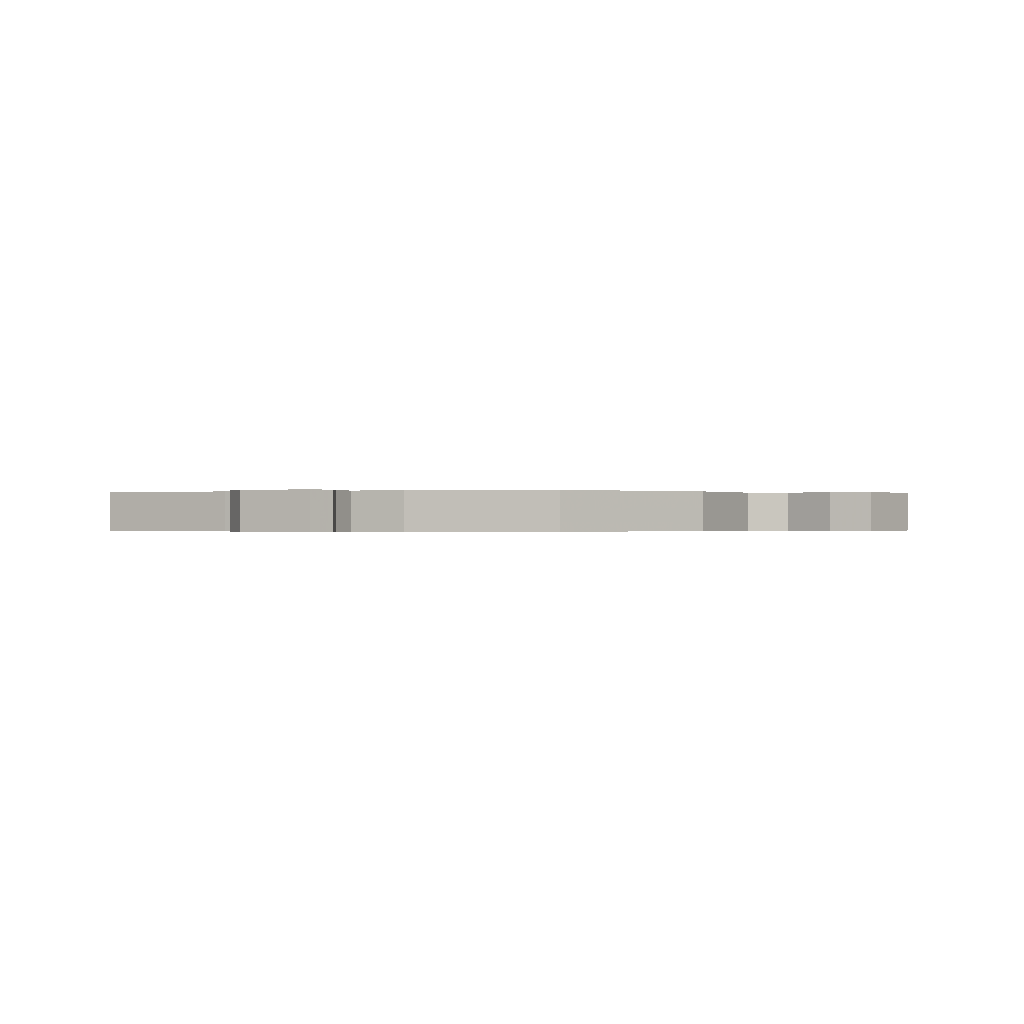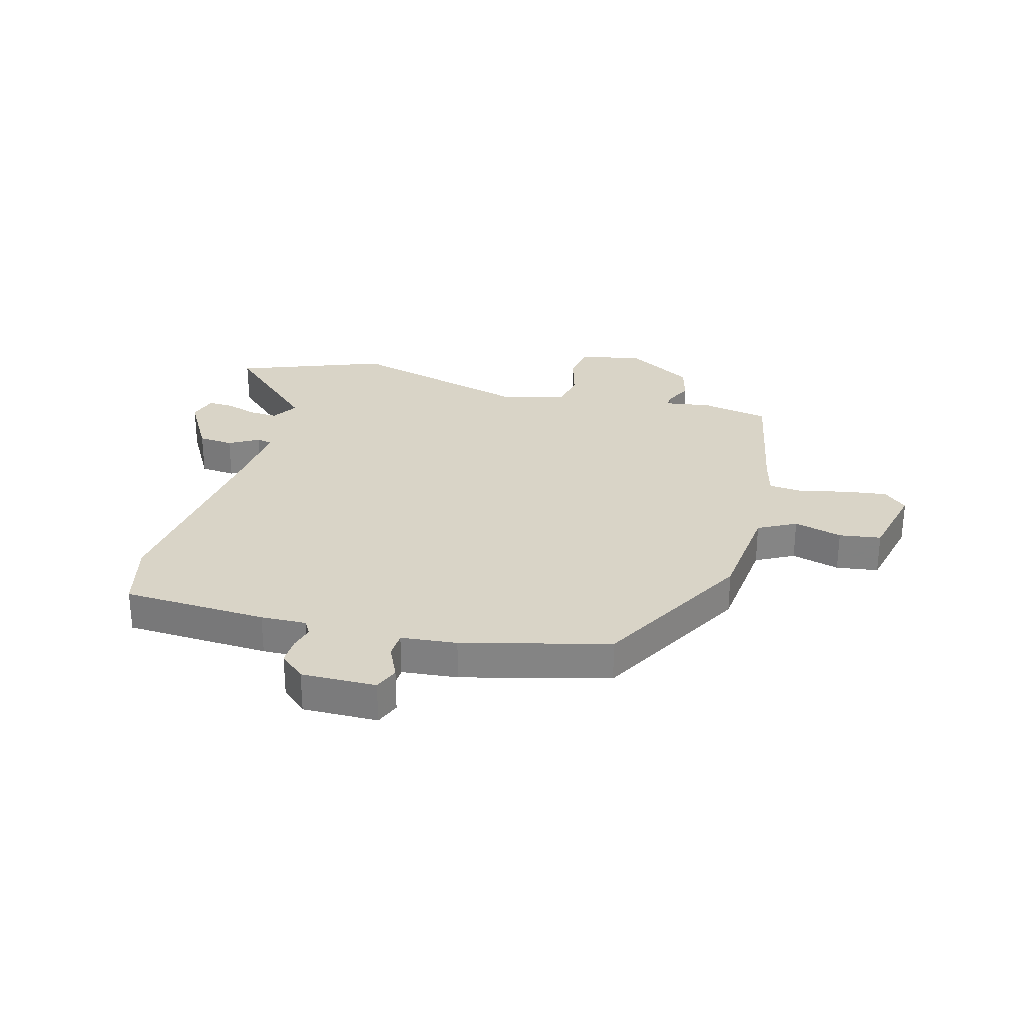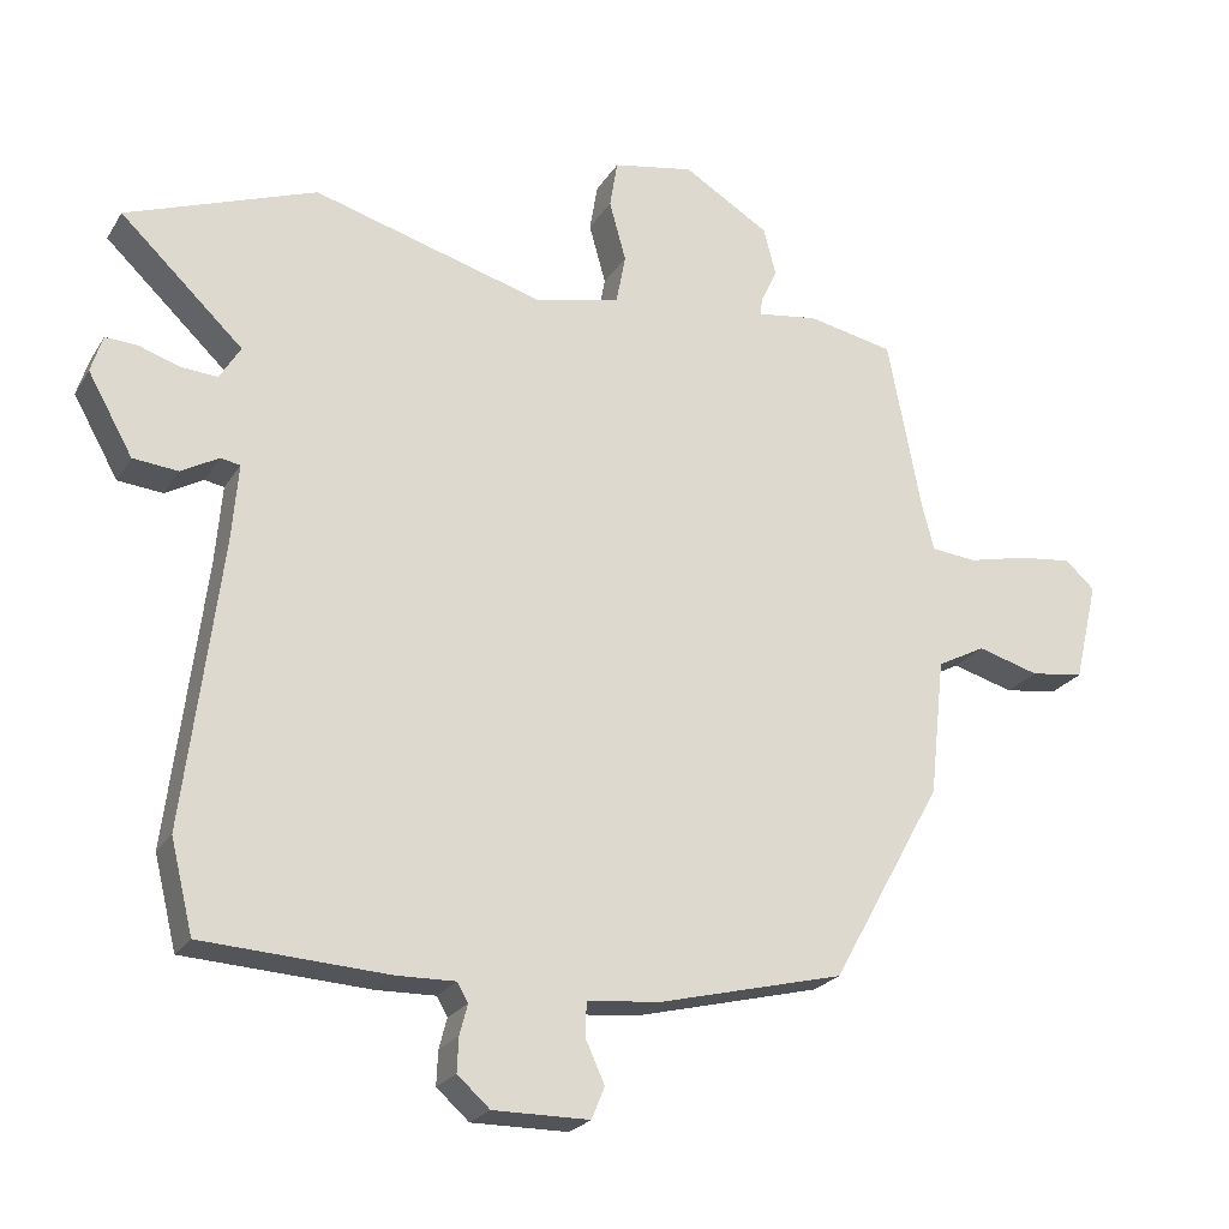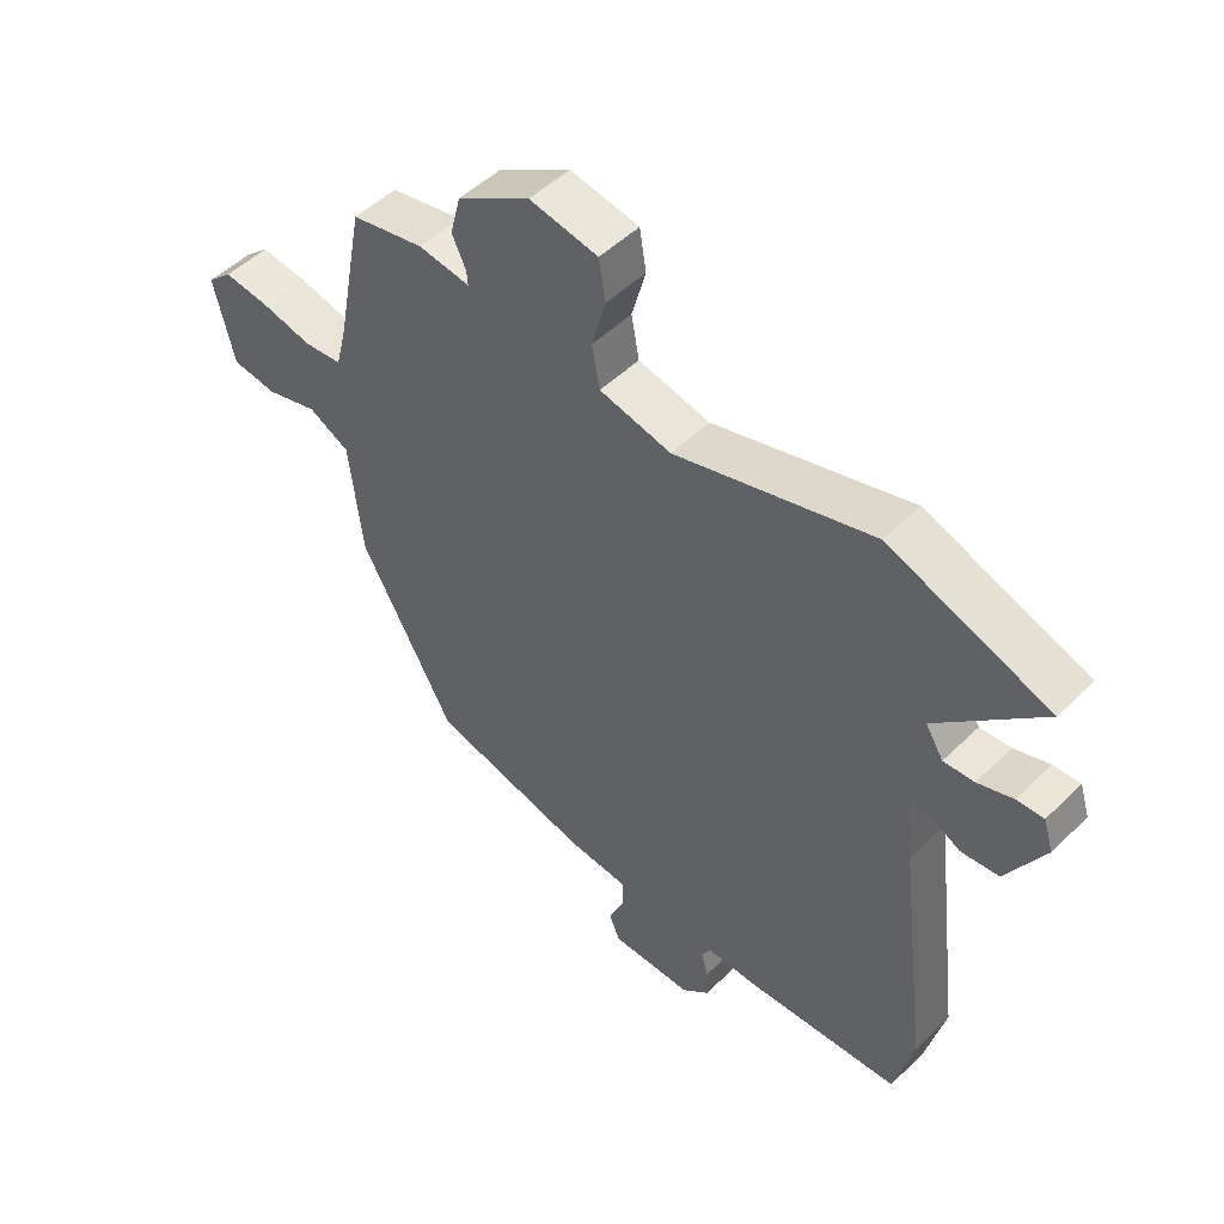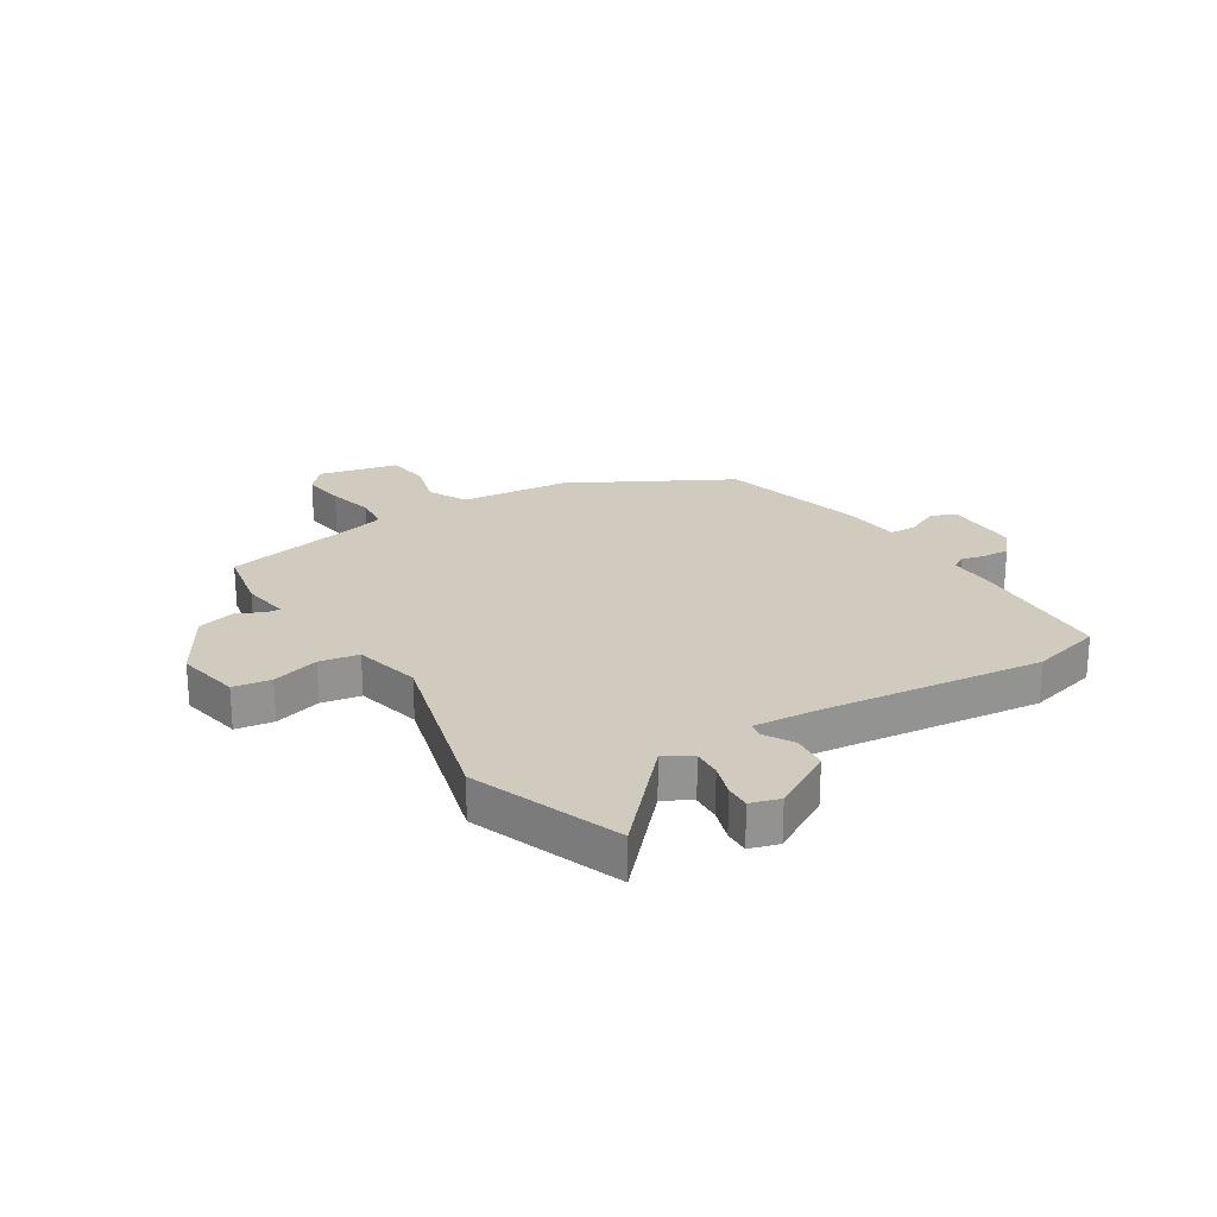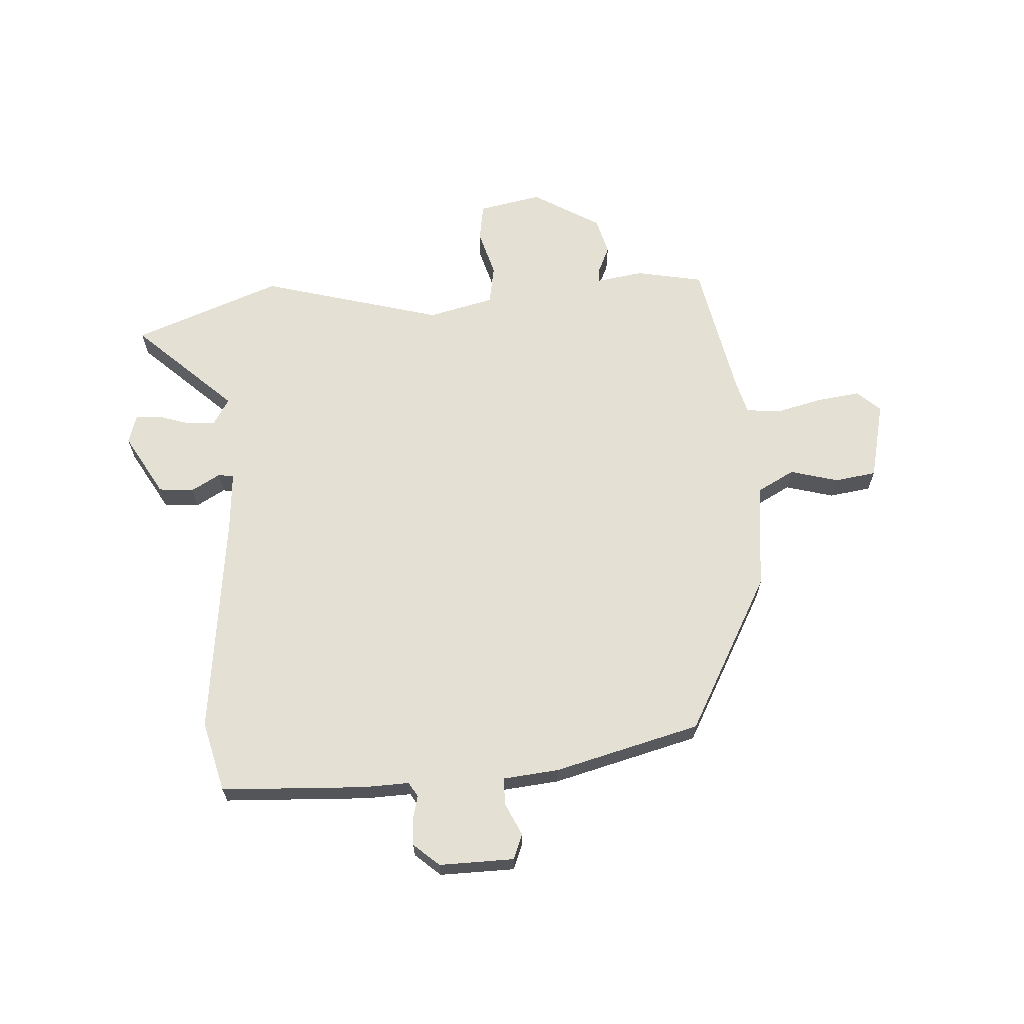
<metadata>
{"format":"obj","ext":"obj","renderer":"f3d","projection":"perspective","resolution":1024,"background":"white","views":[{"elev":-0.2,"azim":-155.4,"up":"+Y"},{"elev":28.6,"azim":-165.2,"up":"+Y"},{"elev":-23.2,"azim":155.9,"up":"+Z"},{"elev":49.8,"azim":43.1,"up":"+Z"},{"elev":23.5,"azim":57.4,"up":"+Y"},{"elev":65.4,"azim":175.9,"up":"+Y"}]}
</metadata>
<code>
v -0.37 0.07 -0.451
v -0.524 0.07 -0.174
v -0.545 0.07 0.016
v -0.612 0.07 0.051
v -0.697 0.07 0.027
v -0.771 0.07 0.037
v -0.804 0.07 0.176
v -0.763 0.07 0.213
v -0.688 0.07 0.204
v -0.606 0.07 0.185
v -0.543 0.07 0.191
v -0.526 0.07 0.257
v -0.48 0.07 0.495
v -0.361 0.07 0.519
v -0.277 0.07 0.507
v -0.279 0.07 0.53
v -0.302 0.07 0.579
v -0.285 0.07 0.645
v -0.166 0.07 0.717
v -0.054 0.07 0.696
v -0.043 0.07 0.63
v -0.066 0.07 0.547
v -0.053 0.07 0.478
v 0.064 0.07 0.451
v 0.385 0.07 0.542
v 0.647 0.07 0.446
v 0.477 0.07 0.285
v 0.506 0.07 0.238
v 0.556 0.07 0.241
v 0.613 0.07 0.26
v 0.657 0.07 0.262
v 0.673 0.07 0.211
v 0.611 0.07 0.101
v 0.549 0.07 0.095
v 0.497 0.07 0.124
v 0.47 0.07 0.119
v 0.479 0.07 0.012
v 0.529 0.07 -0.383
v 0.498 0.07 -0.509
v 0.242 0.07 -0.523
v 0.161 0.07 -0.521
v 0.146 0.07 -0.547
v 0.157 0.07 -0.589
v 0.159 0.07 -0.636
v 0.114 0.07 -0.676
v -0.019 0.07 -0.675
v -0.037 0.07 -0.631
v -0.01 0.07 -0.572
v -0.012 0.07 -0.525
v -0.111 0.07 -0.516
v -0.37 0 -0.451
v -0.524 0 -0.174
v -0.545 0 0.016
v -0.612 0 0.051
v -0.697 0 0.027
v -0.771 0 0.037
v -0.804 0 0.176
v -0.763 0 0.213
v -0.688 0 0.204
v -0.606 0 0.185
v -0.543 0 0.191
v -0.526 0 0.257
v -0.48 0 0.495
v -0.361 0 0.519
v -0.277 0 0.507
v -0.279 0 0.53
v -0.302 0 0.579
v -0.285 0 0.645
v -0.166 0 0.717
v -0.054 0 0.696
v -0.043 0 0.63
v -0.066 0 0.547
v -0.053 0 0.478
v 0.064 0 0.451
v 0.385 0 0.542
v 0.647 0 0.446
v 0.477 0 0.285
v 0.506 0 0.238
v 0.556 0 0.241
v 0.613 0 0.26
v 0.657 0 0.262
v 0.673 0 0.211
v 0.611 0 0.101
v 0.549 0 0.095
v 0.497 0 0.124
v 0.47 0 0.119
v 0.479 0 0.012
v 0.529 0 -0.383
v 0.498 0 -0.509
v 0.242 0 -0.523
v 0.161 0 -0.521
v 0.146 0 -0.547
v 0.157 0 -0.589
v 0.159 0 -0.636
v 0.114 0 -0.676
v -0.019 0 -0.675
v -0.037 0 -0.631
v -0.01 0 -0.572
v -0.012 0 -0.525
v -0.111 0 -0.516
f 1 2 3
f 50 1 3
f 49 50 3
f 46 47 48
f 45 46 48
f 44 45 48
f 43 44 48
f 42 43 48
f 41 42 48 49
f 39 40 41
f 38 39 41
f 37 38 41
f 41 49 3
f 37 41 3
f 36 37 3
f 33 34 35
f 32 33 35
f 31 32 35
f 30 31 35
f 29 30 35
f 36 3 4
f 35 36 4
f 29 35 4
f 28 29 4
f 24 25 26 27
f 27 28 4
f 24 27 4
f 23 24 4
f 20 21 22
f 19 20 22
f 18 19 22
f 17 18 22
f 16 17 22
f 15 16 22 23
f 12 13 14 15
f 11 12 15 23
f 8 9 10
f 7 8 10
f 6 7 10
f 5 6 10
f 4 5 10
f 4 10 11
f 4 11 23
f 53 52 51
f 53 51 100
f 53 100 99
f 98 97 96
f 98 96 95
f 98 95 94
f 98 94 93
f 98 93 92
f 99 98 92 91
f 91 90 89
f 91 89 88
f 91 88 87
f 53 99 91
f 53 91 87
f 53 87 86
f 85 84 83
f 85 83 82
f 85 82 81
f 85 81 80
f 85 80 79
f 54 53 86
f 54 86 85
f 54 85 79
f 54 79 78
f 77 76 75 74
f 54 78 77
f 54 77 74
f 54 74 73
f 72 71 70
f 72 70 69
f 72 69 68
f 72 68 67
f 72 67 66
f 73 72 66 65
f 65 64 63 62
f 73 65 62 61
f 60 59 58
f 60 58 57
f 60 57 56
f 60 56 55
f 60 55 54
f 61 60 54
f 73 61 54
f 1 51 52 2
f 2 52 53 3
f 3 53 54 4
f 4 54 55 5
f 5 55 56 6
f 6 56 57 7
f 7 57 58 8
f 8 58 59 9
f 9 59 60 10
f 10 60 61 11
f 11 61 62 12
f 12 62 63 13
f 13 63 64 14
f 14 64 65 15
f 15 65 66 16
f 16 66 67 17
f 17 67 68 18
f 18 68 69 19
f 19 69 70 20
f 20 70 71 21
f 21 71 72 22
f 22 72 73 23
f 23 73 74 24
f 24 74 75 25
f 25 75 76 26
f 26 76 77 27
f 27 77 78 28
f 28 78 79 29
f 29 79 80 30
f 30 80 81 31
f 31 81 82 32
f 32 82 83 33
f 33 83 84 34
f 34 84 85 35
f 35 85 86 36
f 36 86 87 37
f 37 87 88 38
f 38 88 89 39
f 39 89 90 40
f 40 90 91 41
f 41 91 92 42
f 42 92 93 43
f 43 93 94 44
f 44 94 95 45
f 45 95 96 46
f 46 96 97 47
f 47 97 98 48
f 48 98 99 49
f 49 99 100 50
f 50 100 51 1

</code>
